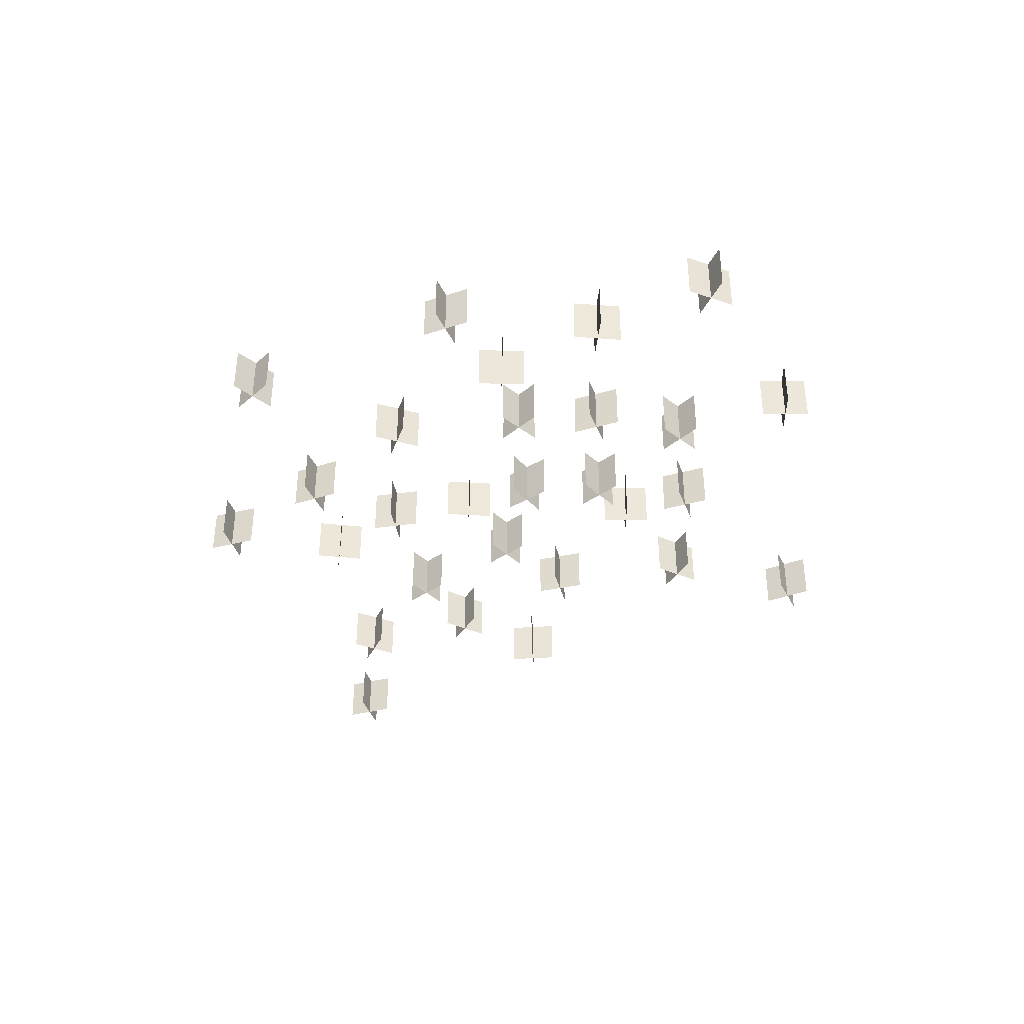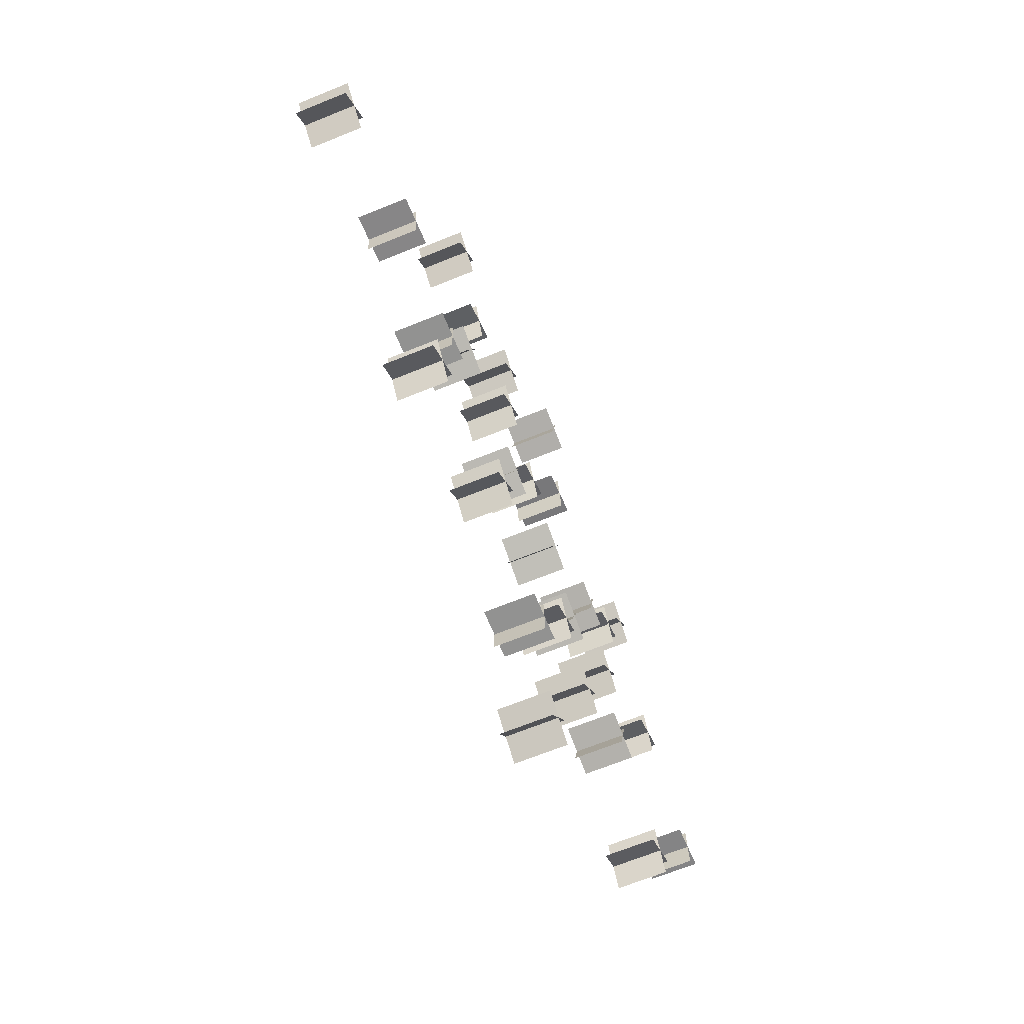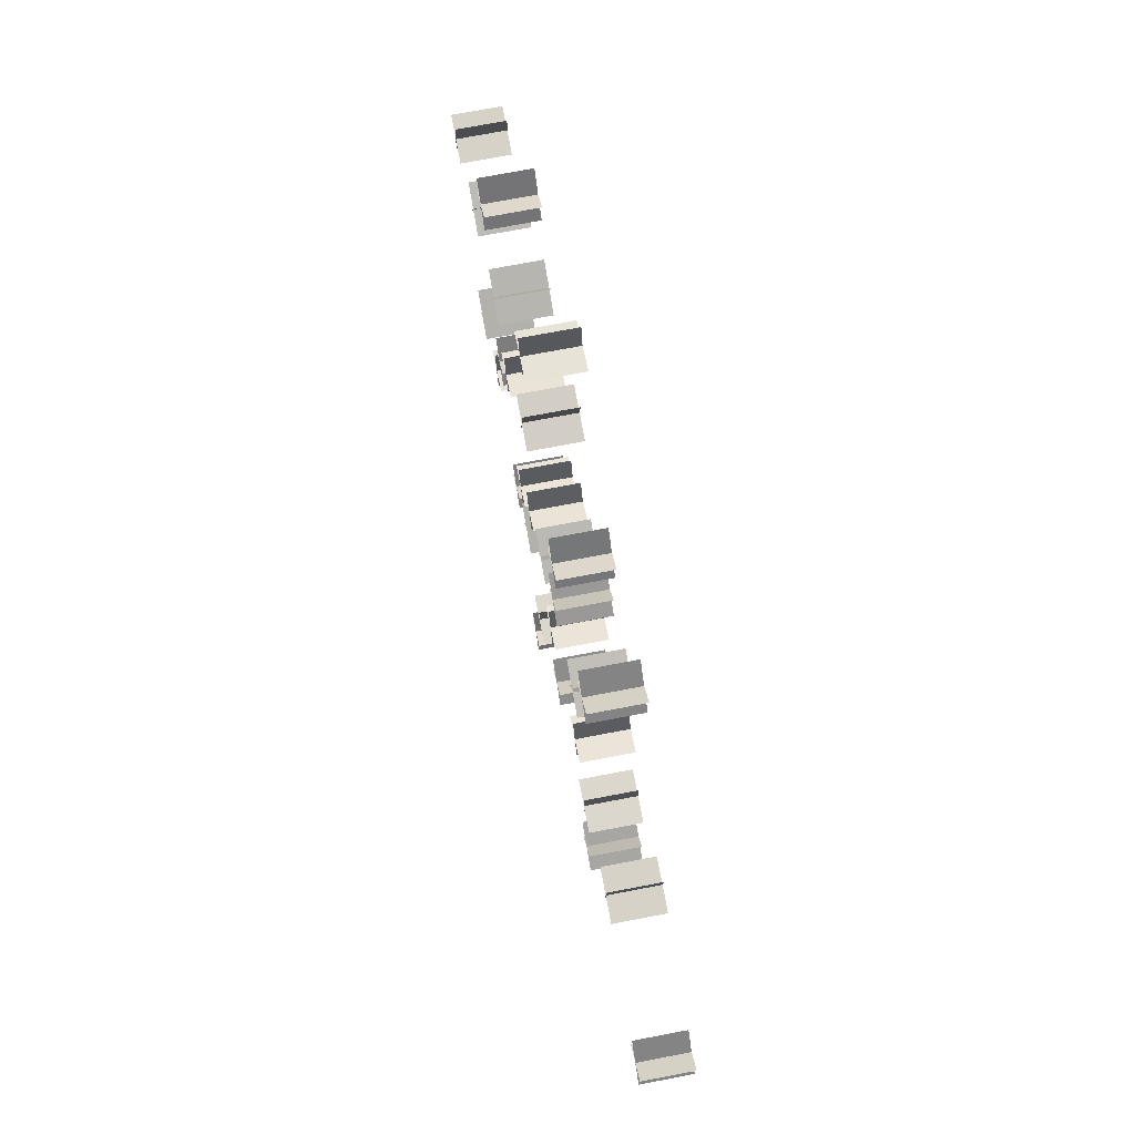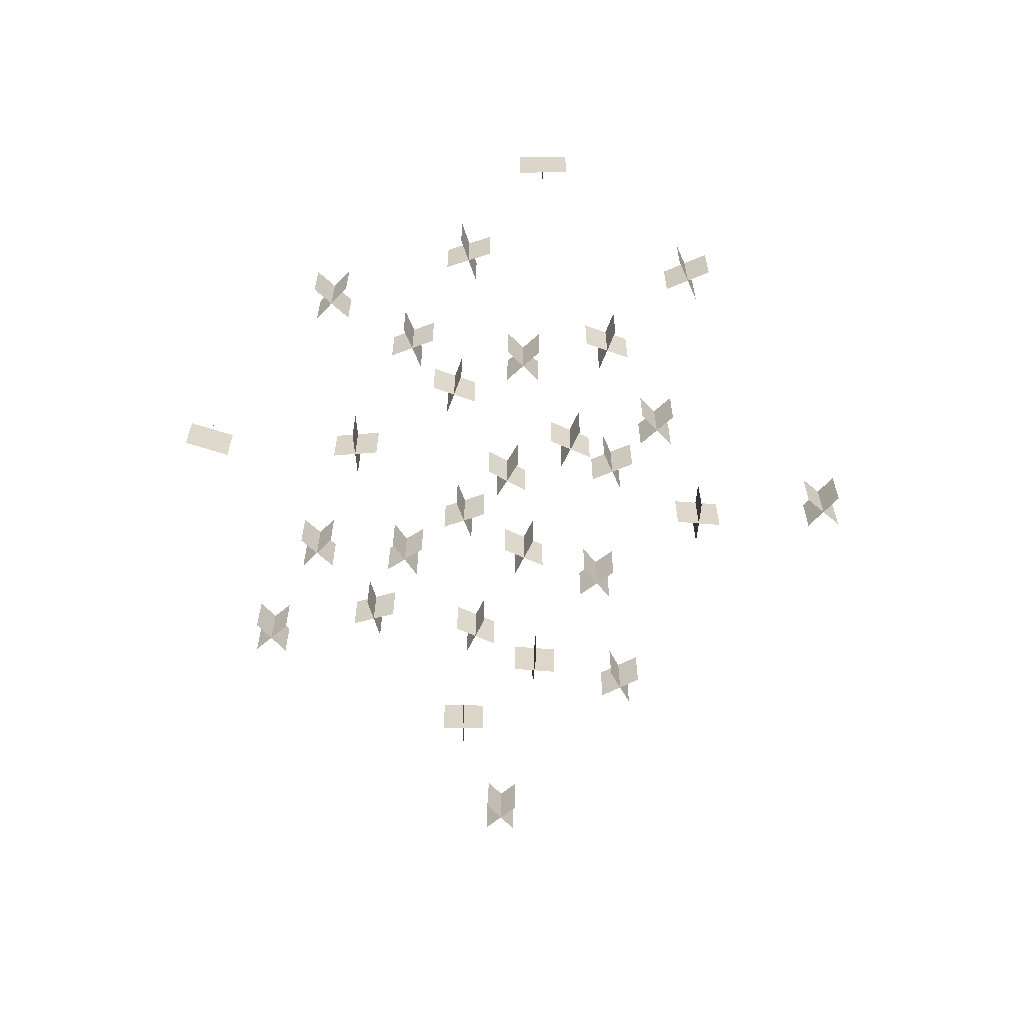
<metadata>
{"format":"obj","ext":"obj","renderer":"f3d","projection":"perspective","resolution":1024,"background":"white","views":[{"elev":-38.8,"azim":61.2,"up":"+Y"},{"elev":-66.3,"azim":-67.7,"up":"+Z"},{"elev":73.2,"azim":-100.8,"up":"+Z"},{"elev":-60.2,"azim":85.0,"up":"+Y"}]}
</metadata>
<code>
o Plane
v -1.159 -0.01563 -5.094
v 0.06431 -0.01563 -5.094
v 0.06431 1.208 -5.094
v -0.5473 -0.01563 -4.482
v -0.5473 -0.01563 -5.705
v -0.5473 1.208 -5.705
v -6.755 -0.01564 -0.7843
v -5.532 -0.01564 -0.7843
v -5.532 1.208 -0.7843
v -6.144 -0.01564 -0.1727
v -6.144 -0.01564 -1.396
v -6.144 1.208 -1.396
v 0.1231 -0.01564 0.06792
v 0.6394 -0.01564 1.177
v 0.1231 1.208 0.06792
v -0.1731 -0.01564 0.8805
v 0.9357 -0.01564 0.3642
v 0.9357 1.208 0.3642
v 1.977 -0.01563 -3.945
v 2.79 -0.01563 -3.031
v 1.977 1.208 -3.945
v 1.926 -0.01563 -3.082
v 2.84 -0.01563 -3.895
v 2.84 1.208 -3.895
v -3.311 -0.01563 -2.766
v -2.42 -0.01564 -1.927
v -3.311 1.208 -2.766
v -3.285 -0.01564 -1.901
v -2.446 -0.01563 -2.792
v -2.446 1.208 -2.792
v 7.346 -0.01564 1.689
v 6.86 -0.01564 2.811
v 7.346 1.208 1.689
v 6.541 -0.01564 2.007
v 7.664 -0.01564 2.493
v 6.541 1.208 2.007
v -2.059 -0.01564 5.618
v -3.006 -0.01564 6.392
v -2.059 1.208 5.618
v -2.919 -0.01564 5.531
v -2.145 -0.01564 6.478
v -2.919 1.208 5.531
v -12.36 -0.01564 0.1852
v -11.48 -0.01564 -0.6619
v -11.48 1.208 -0.6619
v -11.49 -0.01564 0.2029
v -12.34 -0.01564 -0.6795
v -12.34 1.208 -0.6795
v -6.097 -0.01564 7.694
v -5.215 -0.01564 6.847
v -5.215 1.208 6.847
v -5.232 -0.01564 7.712
v -6.079 -0.01564 6.83
v -6.079 1.208 6.83
v -5.263 -0.01564 3.993
v -4.123 -0.01564 4.435
v -5.263 1.208 3.993
v -4.914 -0.01564 4.784
v -4.472 -0.01564 3.644
v -4.472 1.208 3.644
v -7.06 -0.01563 -3.805
v -6.039 -0.01563 -3.131
v -7.06 1.208 -3.805
v -6.886 -0.01563 -2.957
v -6.212 -0.01563 -3.978
v -6.212 1.208 -3.978
v -9.123 -0.01564 1.176
v -7.904 -0.01564 1.272
v -9.123 1.208 1.176
v -8.562 -0.01564 1.834
v -8.465 -0.01564 0.6144
v -8.465 1.208 0.6144
v -2.377 -0.01564 -0.6727
v -1.95 -0.01564 0.4734
v -2.377 1.208 -0.6727
v -2.736 -0.01564 0.1139
v -1.59 -0.01564 -0.3132
v -1.59 1.208 -0.3132
v -5.261 -0.01564 0.5422
v -4.834 -0.01564 1.688
v -5.261 1.208 0.5422
v -5.621 -0.01564 1.329
v -4.474 -0.01564 0.9017
v -4.474 1.208 0.9017
v 4.476 -0.01564 0.9443
v 3.667 -0.01564 0.02667
v 3.667 1.208 0.02668
v 3.613 -0.01564 0.8899
v 4.53 -0.01564 0.08105
v 4.53 1.208 0.08105
v 4.899 -0.01564 3.886
v 3.805 -0.01564 3.34
v 3.805 1.208 3.34
v 4.079 -0.01564 4.16
v 4.625 -0.01564 3.066
v 4.625 1.208 3.066
v 6.737 -0.01563 -3.223
v 7.325 -0.01563 -4.295
v 7.325 1.208 -4.295
v 6.495 -0.01563 -4.053
v 7.568 -0.01563 -3.465
v 6.495 1.208 -4.053
v -0.4968 -0.01564 2.018
v -1.608 -0.01564 1.506
v -1.608 1.208 1.506
v -1.308 -0.01564 2.318
v -0.796 -0.01564 1.207
v -0.796 1.208 1.207
v 10.38 -0.01564 0.5274
v 9.158 -0.01564 0.414
v 9.158 1.208 0.414
v 9.711 -0.01564 1.08
v 9.824 -0.01564 -0.1382
v 9.824 1.208 -0.1382
v 5.983 -0.01564 5.528
v 5.026 -0.01564 6.289
v 5.983 1.208 5.528
v 5.885 -0.01564 6.387
v 5.124 -0.01564 5.43
v 5.124 1.208 5.43
v 0.6494 -0.01564 -1.841
v 1.237 -0.01563 -2.913
v 1.237 1.208 -2.913
v 0.4069 -0.01563 -2.671
v 1.48 -0.01564 -2.083
v 0.4069 1.208 -2.671
v 1.774 -0.01564 -0.5265
v 1.363 -0.01564 -1.678
v 1.363 1.208 -1.678
v 0.9923 -0.01564 -0.8968
v 2.144 -0.01564 -1.308
v 2.144 1.208 -1.308
v 3.178 -0.01564 2.939
v 2.859 -0.01564 1.759
v 2.859 1.208 1.759
v 2.428 -0.01564 2.508
v 3.609 -0.01564 2.189
v 3.609 1.208 2.189
v 1.268 -0.01564 9.138
v 0.0793 -0.01564 9.427
v 1.268 1.208 9.138
v 0.8181 -0.01564 9.877
v 0.529 -0.01564 8.688
v 0.529 1.208 8.688
v 4.912 -0.01564 -1.211
v 4.593 -0.01563 -2.392
v 4.593 1.208 -2.392
v 4.162 -0.01564 -1.642
v 5.343 -0.01564 -1.961
v 5.343 1.208 -1.961
v 0.5096 -0.01563 -8.174
v -0.2149 -0.01563 -9.16
v -0.2149 1.208 -9.16
v -0.3454 -0.01563 -8.305
v 0.6401 -0.01563 -9.029
v 0.6401 1.208 -9.029
v -2.057 -0.01564 3.792
v -3.011 -0.01564 3.026
v -3.011 1.208 3.026
v -2.917 -0.01564 3.886
v -2.151 -0.01564 2.932
v -2.151 1.208 2.932
v 1.479 -0.01564 5.143
v 0.2738 -0.01564 4.934
v 0.2738 1.208 4.934
v 0.7718 -0.01564 5.641
v 0.9811 -0.01564 4.436
v 0.9811 1.208 4.436
v -1.159 1.208 -5.094
v -0.5473 1.208 -4.482
v -6.755 1.208 -0.7843
v -6.144 1.208 -0.1727
v 0.6394 1.208 1.177
v -0.1731 1.208 0.8805
v 2.79 1.208 -3.031
v 1.926 1.208 -3.082
v -2.42 1.208 -1.927
v -3.285 1.208 -1.901
v 6.86 1.208 2.811
v 7.664 1.208 2.493
v -3.006 1.208 6.392
v -2.145 1.208 6.478
v -12.36 1.208 0.1852
v -11.49 1.208 0.2029
v -6.097 1.208 7.694
v -5.232 1.208 7.712
v -4.123 1.208 4.435
v -4.914 1.208 4.784
v -6.039 1.208 -3.131
v -6.886 1.208 -2.957
v -7.904 1.208 1.272
v -8.562 1.208 1.834
v -1.95 1.208 0.4734
v -2.736 1.208 0.1139
v -4.834 1.208 1.688
v -5.621 1.208 1.329
v 4.476 1.208 0.9443
v 3.613 1.208 0.8899
v 4.899 1.208 3.886
v 4.079 1.208 4.16
v 6.737 1.208 -3.223
v 7.568 1.208 -3.465
v -0.4968 1.208 2.018
v -1.308 1.208 2.318
v 10.38 1.208 0.5275
v 9.711 1.208 1.08
v 5.026 1.208 6.289
v 5.885 1.208 6.387
v 0.6494 1.208 -1.841
v 1.48 1.208 -2.083
v 1.774 1.208 -0.5265
v 0.9923 1.208 -0.8968
v 3.178 1.208 2.939
v 2.428 1.208 2.508
v 0.0793 1.208 9.427
v 0.8181 1.208 9.877
v 4.912 1.208 -1.211
v 4.162 1.208 -1.642
v 0.5096 1.208 -8.174
v -0.3454 1.208 -8.305
v -2.057 1.208 3.792
v -2.917 1.208 3.886
v 1.479 1.208 5.143
v 0.7718 1.208 5.641
f 1 2 3
f 4 5 6
f 7 8 9
f 10 11 12
f 13 14 15
f 16 17 18
f 19 20 21
f 22 23 24
f 25 26 27
f 28 29 30
f 31 32 33
f 34 35 36
f 37 38 39
f 40 41 42
f 43 44 45
f 46 47 48
f 49 50 51
f 52 53 54
f 55 56 57
f 58 59 60
f 61 62 63
f 64 65 66
f 67 68 69
f 70 71 72
f 73 74 75
f 76 77 78
f 79 80 81
f 82 83 84
f 85 86 87
f 88 89 90
f 91 92 93
f 94 95 96
f 97 98 99
f 100 101 102
f 103 104 105
f 106 107 108
f 109 110 111
f 112 113 114
f 115 116 117
f 118 119 120
f 121 122 123
f 124 125 126
f 127 128 129
f 130 131 132
f 133 134 135
f 136 137 138
f 139 140 141
f 142 143 144
f 145 146 147
f 148 149 150
f 151 152 153
f 154 155 156
f 157 158 159
f 160 161 162
f 163 164 165
f 166 167 168
f 169 1 3
f 170 4 6
f 171 7 9
f 172 10 12
f 14 173 15
f 174 16 18
f 20 175 21
f 176 22 24
f 26 177 27
f 178 28 30
f 32 179 33
f 35 180 36
f 38 181 39
f 41 182 42
f 183 43 45
f 184 46 48
f 185 49 51
f 186 52 54
f 56 187 57
f 188 58 60
f 62 189 63
f 190 64 66
f 68 191 69
f 192 70 72
f 74 193 75
f 194 76 78
f 80 195 81
f 196 82 84
f 197 85 87
f 198 88 90
f 199 91 93
f 200 94 96
f 201 97 99
f 101 202 102
f 203 103 105
f 204 106 108
f 205 109 111
f 206 112 114
f 116 207 117
f 208 118 120
f 209 121 123
f 125 210 126
f 211 127 129
f 212 130 132
f 213 133 135
f 214 136 138
f 140 215 141
f 216 142 144
f 217 145 147
f 218 148 150
f 219 151 153
f 220 154 156
f 221 157 159
f 222 160 162
f 223 163 165
f 224 166 168

</code>
